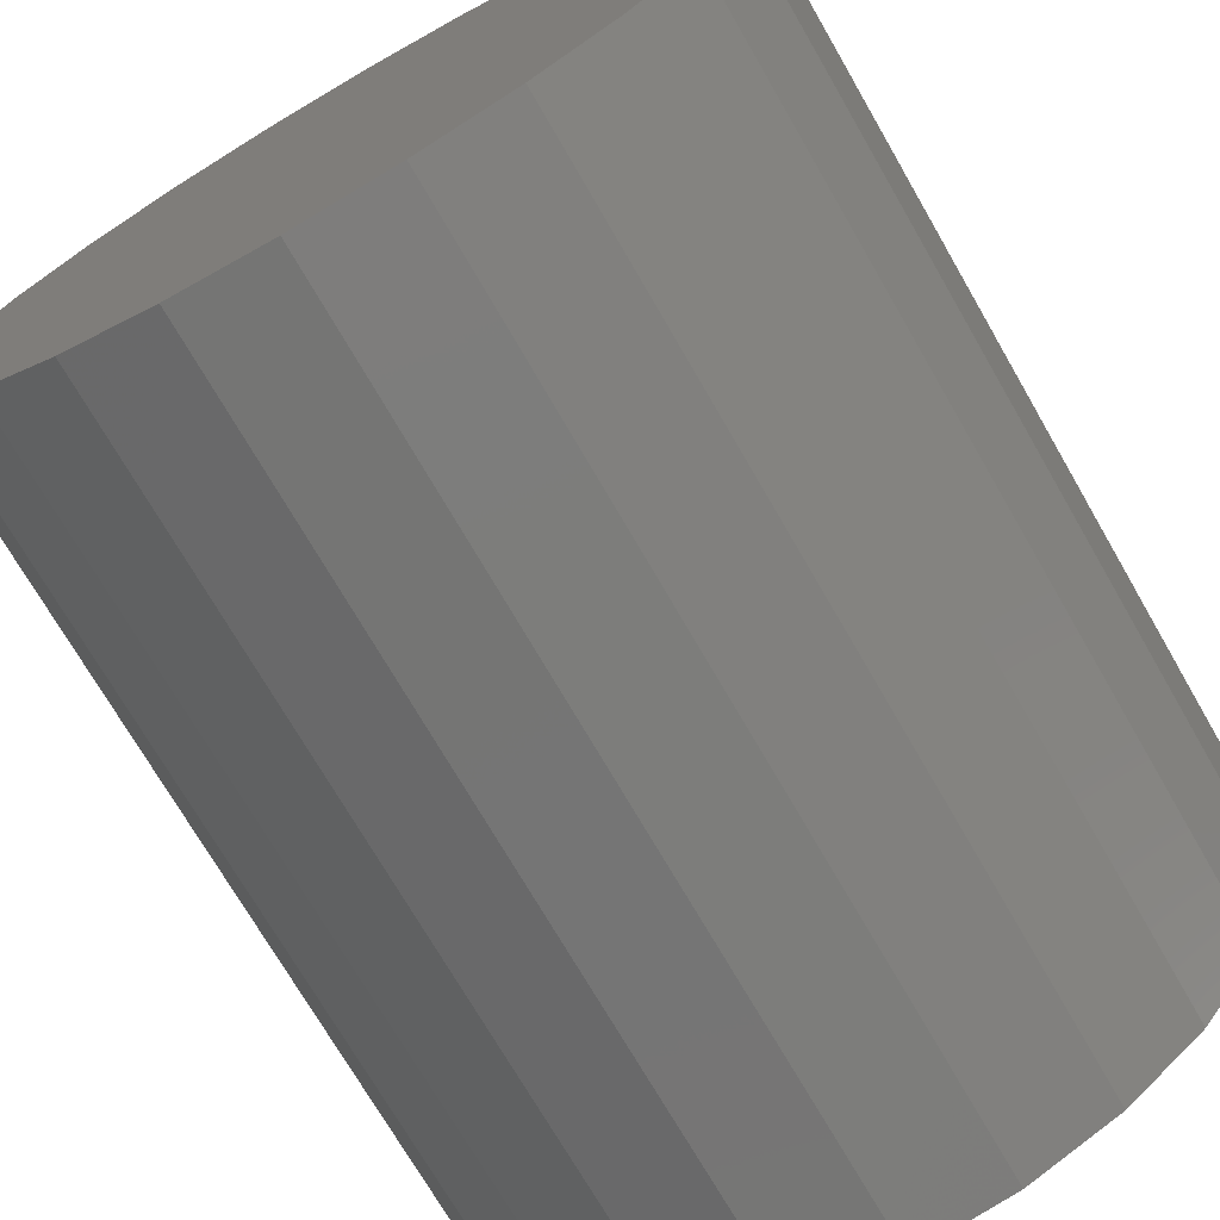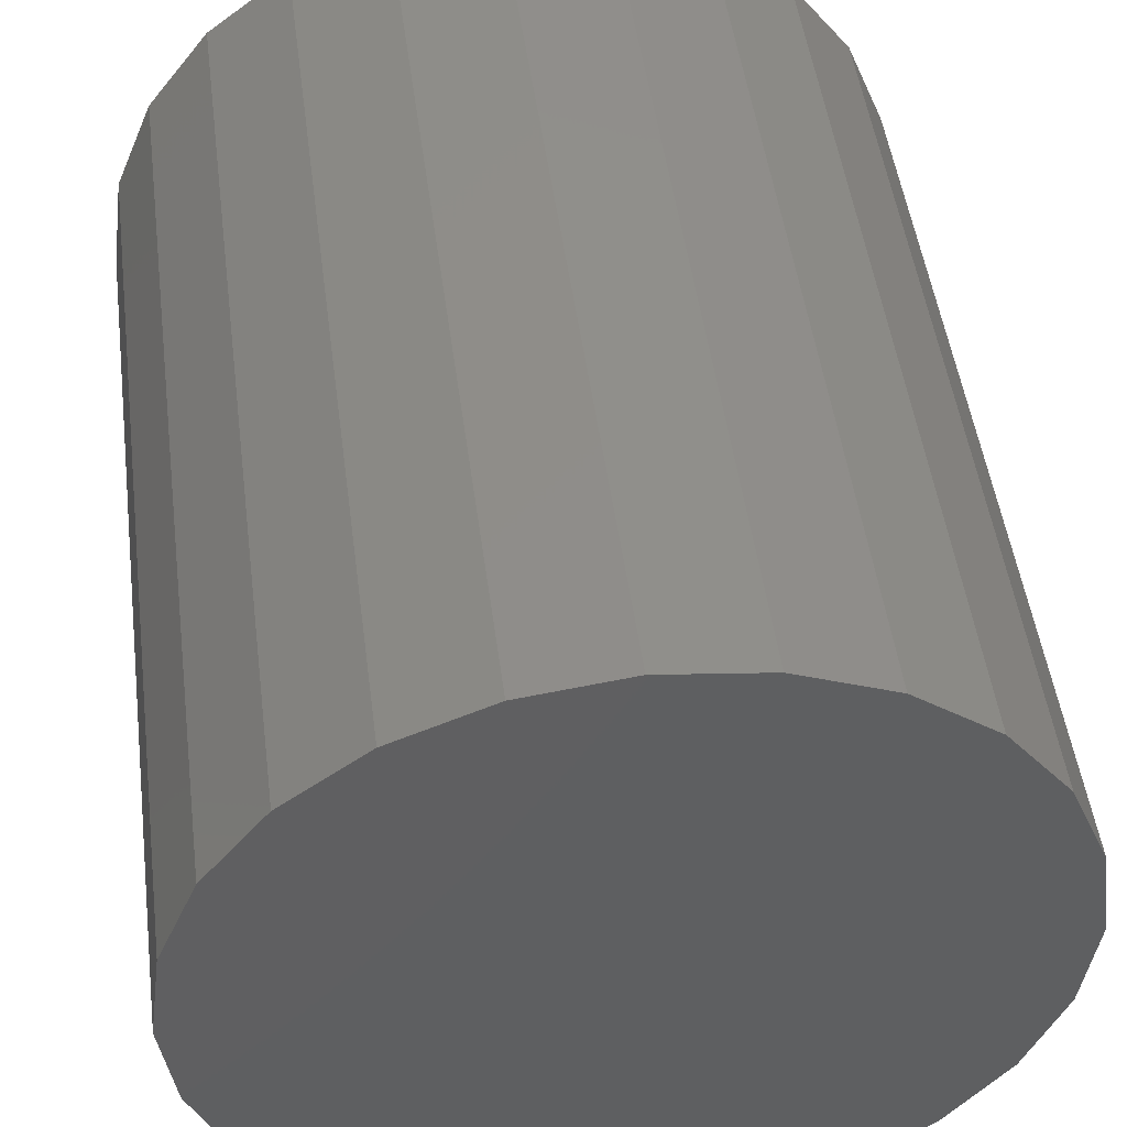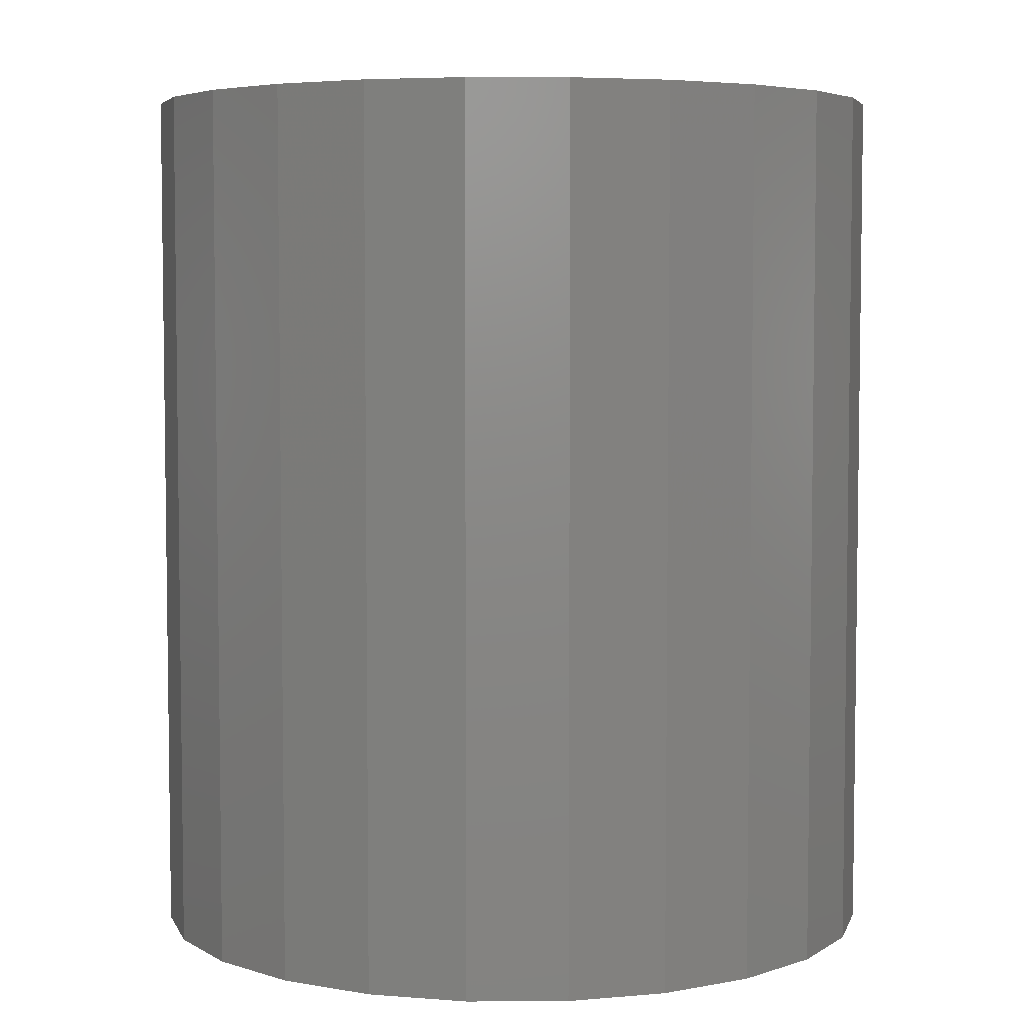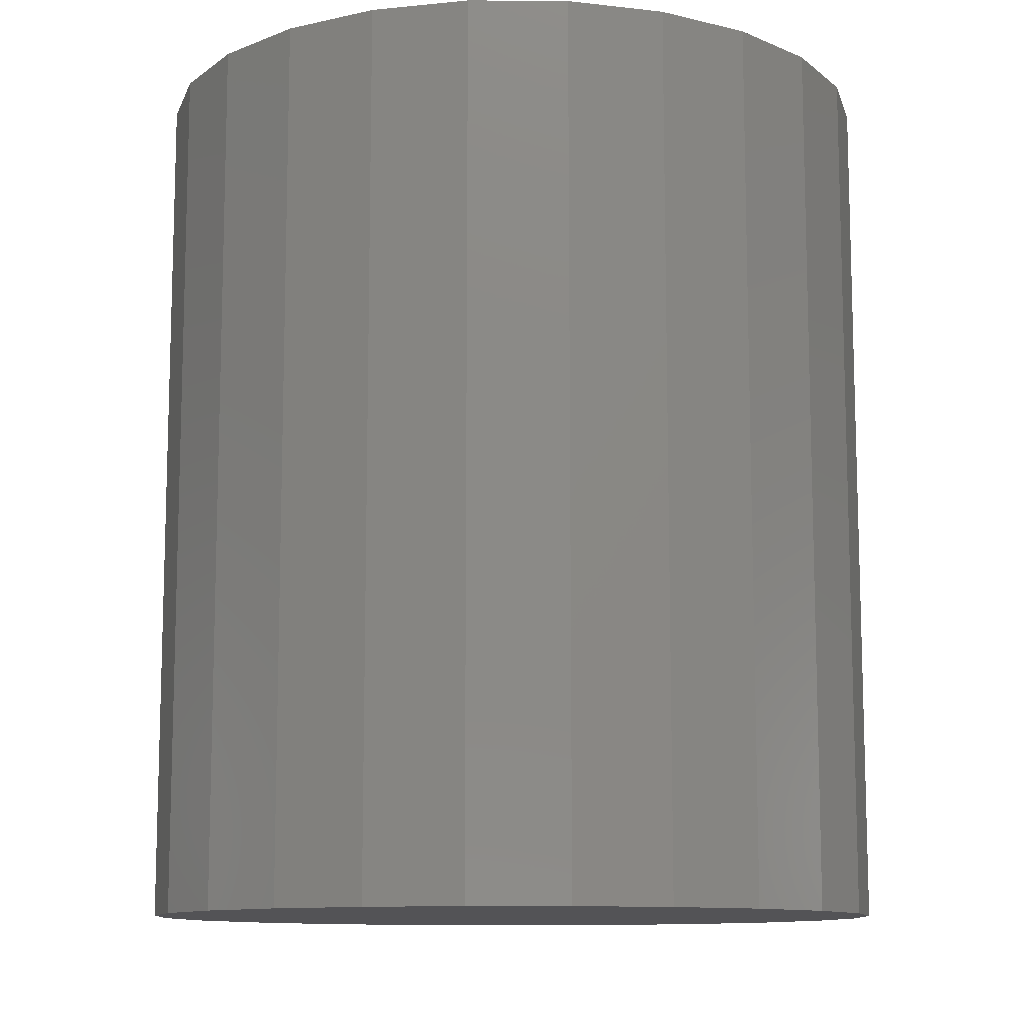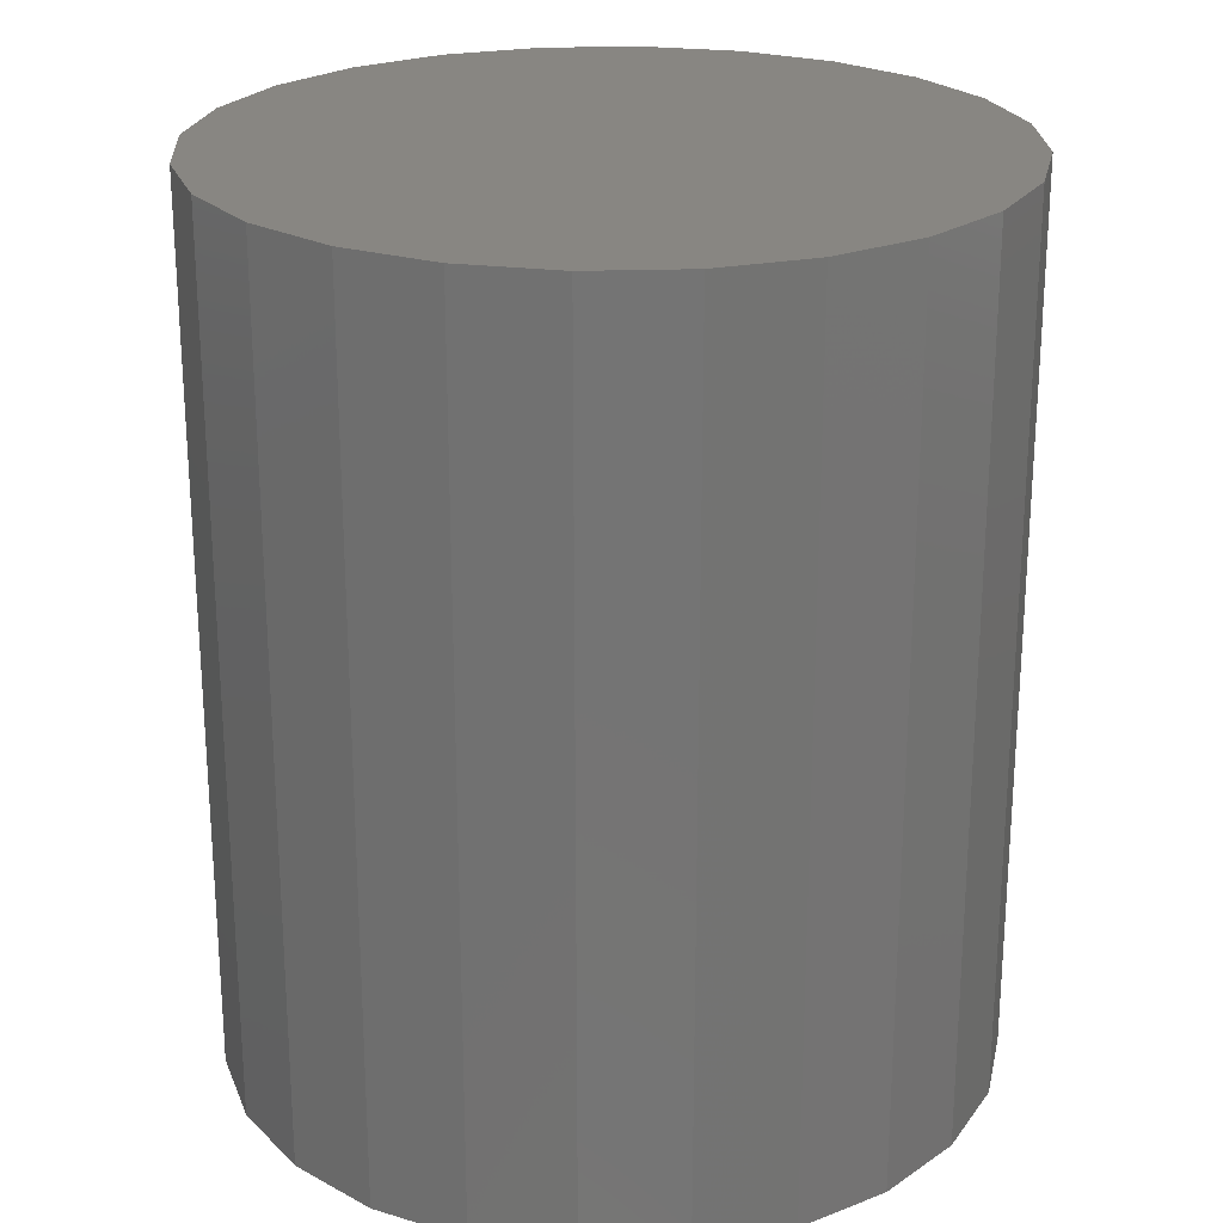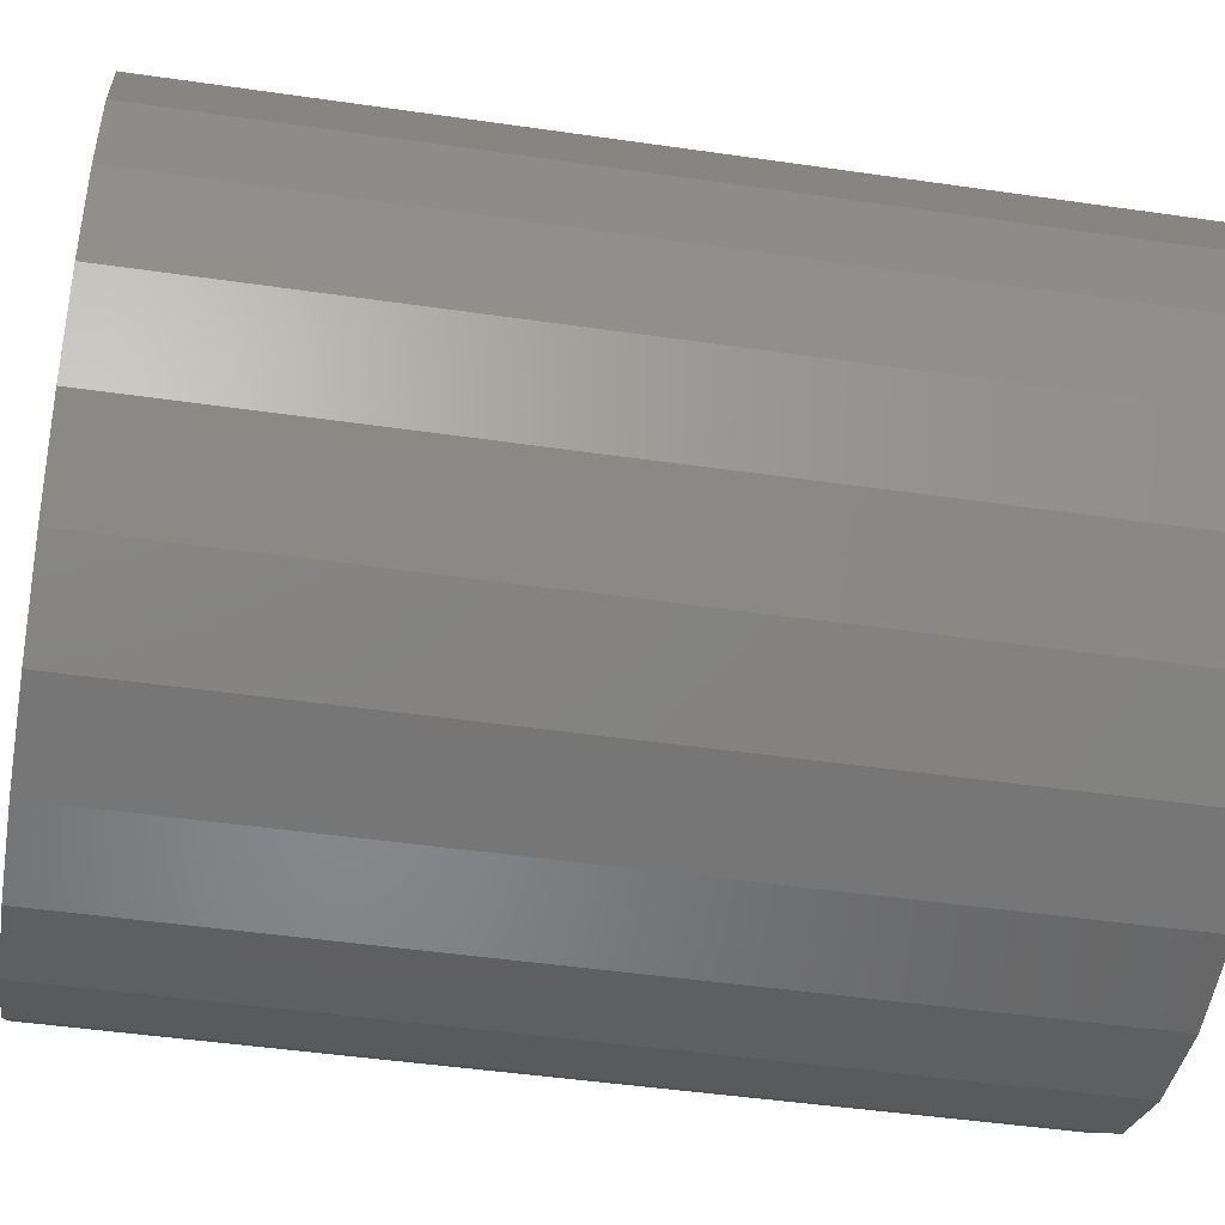
<metadata>
{"format":"stl","ext":"stl","renderer":"f3d","projection":"perspective","resolution":1024,"background":"white","views":[{"elev":-72.5,"azim":-150.0,"up":"+Y"},{"elev":48.5,"azim":-7.4,"up":"+Y"},{"elev":5.1,"azim":-143.3,"up":"+Z"},{"elev":-11.0,"azim":-83.4,"up":"+Z"},{"elev":23.6,"azim":154.4,"up":"+Z"},{"elev":-46.4,"azim":-99.4,"up":"+Y"}]}
</metadata>
<code>
# stl→obj: 48 verts, 92 faces
v 0.1022 3.776 0
v 0.1022 2.224 0
v 0 3 0
v 0.4019 4.5 0
v 0.4019 1.5 0
v 0.8787 5.121 0
v 0.8787 0.8787 0
v 1.5 5.598 0
v 1.5 0.4019 0
v 2.224 5.898 0
v 2.224 0.1022 0
v 3 6 0
v 3 0 0
v 3.776 5.898 0
v 3.776 0.1022 0
v 4.5 5.598 0
v 4.5 0.4019 0
v 5.121 5.121 0
v 5.121 0.8787 0
v 5.598 4.5 0
v 5.598 1.5 0
v 5.898 3.776 0
v 5.898 2.224 0
v 6 3 0
v 0.1022 2.224 7
v 0.1022 3.776 7
v 0 3 7
v 0.4019 4.5 7
v 0.4019 1.5 7
v 0.8787 5.121 7
v 0.8787 0.8787 7
v 1.5 5.598 7
v 1.5 0.4019 7
v 2.224 5.898 7
v 2.224 0.1022 7
v 3 6 7
v 3 0 7
v 3.776 5.898 7
v 3.776 0.1022 7
v 4.5 5.598 7
v 4.5 0.4019 7
v 5.121 5.121 7
v 5.121 0.8787 7
v 5.598 1.5 7
v 5.598 4.5 7
v 5.898 2.224 7
v 5.898 3.776 7
v 6 3 7
f 1 2 3
f 2 1 4
f 2 4 5
f 5 4 6
f 5 6 7
f 7 6 8
f 7 8 9
f 9 8 10
f 9 10 11
f 11 10 12
f 11 12 13
f 13 12 14
f 13 14 15
f 15 14 16
f 15 16 17
f 17 16 18
f 17 18 19
f 19 18 20
f 19 20 21
f 21 20 22
f 21 22 23
f 23 22 24
f 25 26 27
f 26 25 28
f 28 25 29
f 28 29 30
f 30 29 31
f 30 31 32
f 32 31 33
f 32 33 34
f 34 33 35
f 34 35 36
f 36 35 37
f 36 37 38
f 38 37 39
f 38 39 40
f 40 39 41
f 40 41 42
f 42 41 43
f 42 43 44
f 42 44 45
f 45 44 46
f 45 46 47
f 47 46 48
f 36 14 12
f 14 36 38
f 34 12 10
f 12 34 36
f 32 10 8
f 10 32 34
f 30 8 6
f 8 30 32
f 30 4 28
f 4 30 6
f 28 1 26
f 1 28 4
f 26 3 27
f 3 26 1
f 27 2 25
f 2 27 3
f 25 5 29
f 5 25 2
f 29 7 31
f 7 29 5
f 33 7 9
f 7 33 31
f 35 9 11
f 9 35 33
f 37 11 13
f 11 37 35
f 39 13 15
f 13 39 37
f 41 15 17
f 15 41 39
f 43 17 19
f 17 43 41
f 21 43 19
f 43 21 44
f 23 44 21
f 44 23 46
f 24 46 23
f 46 24 48
f 22 48 24
f 48 22 47
f 20 47 22
f 47 20 45
f 18 45 20
f 45 18 42
f 40 18 16
f 18 40 42
f 38 16 14
f 16 38 40

</code>
